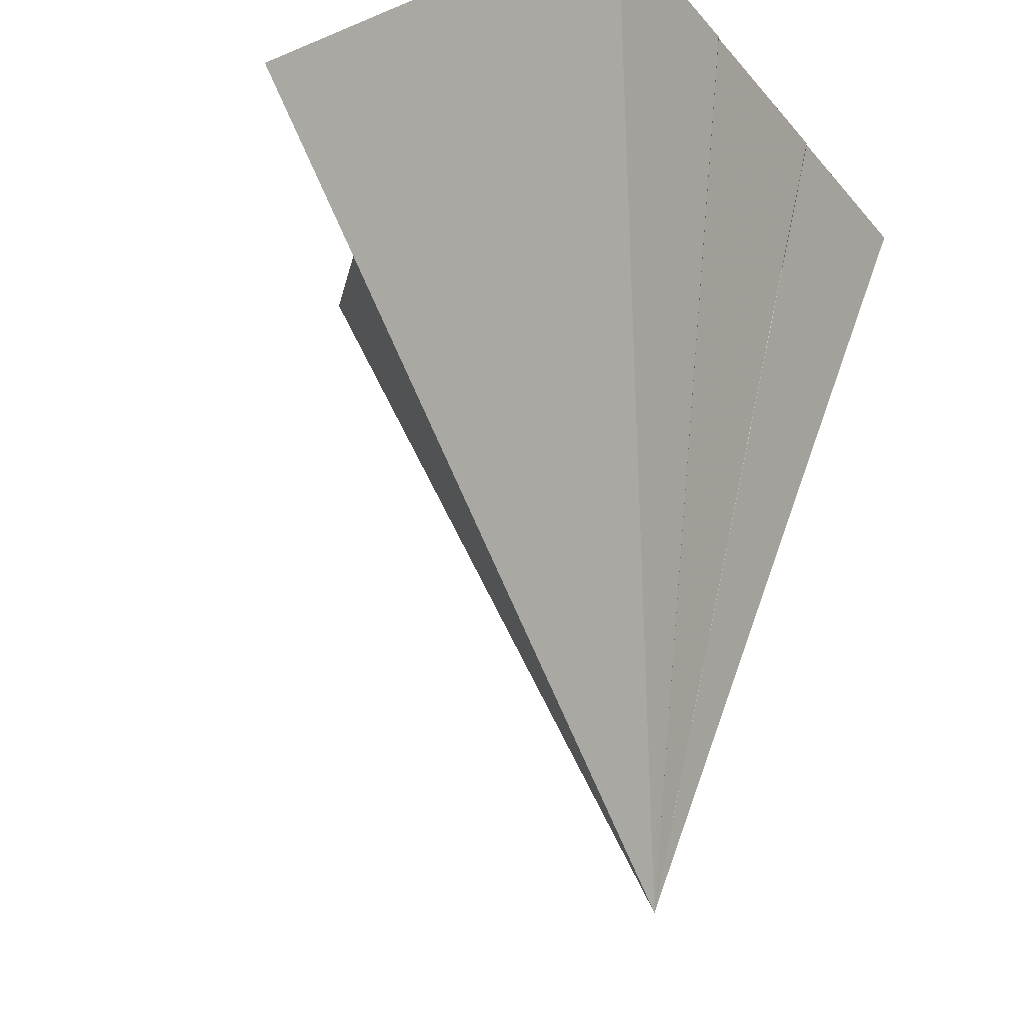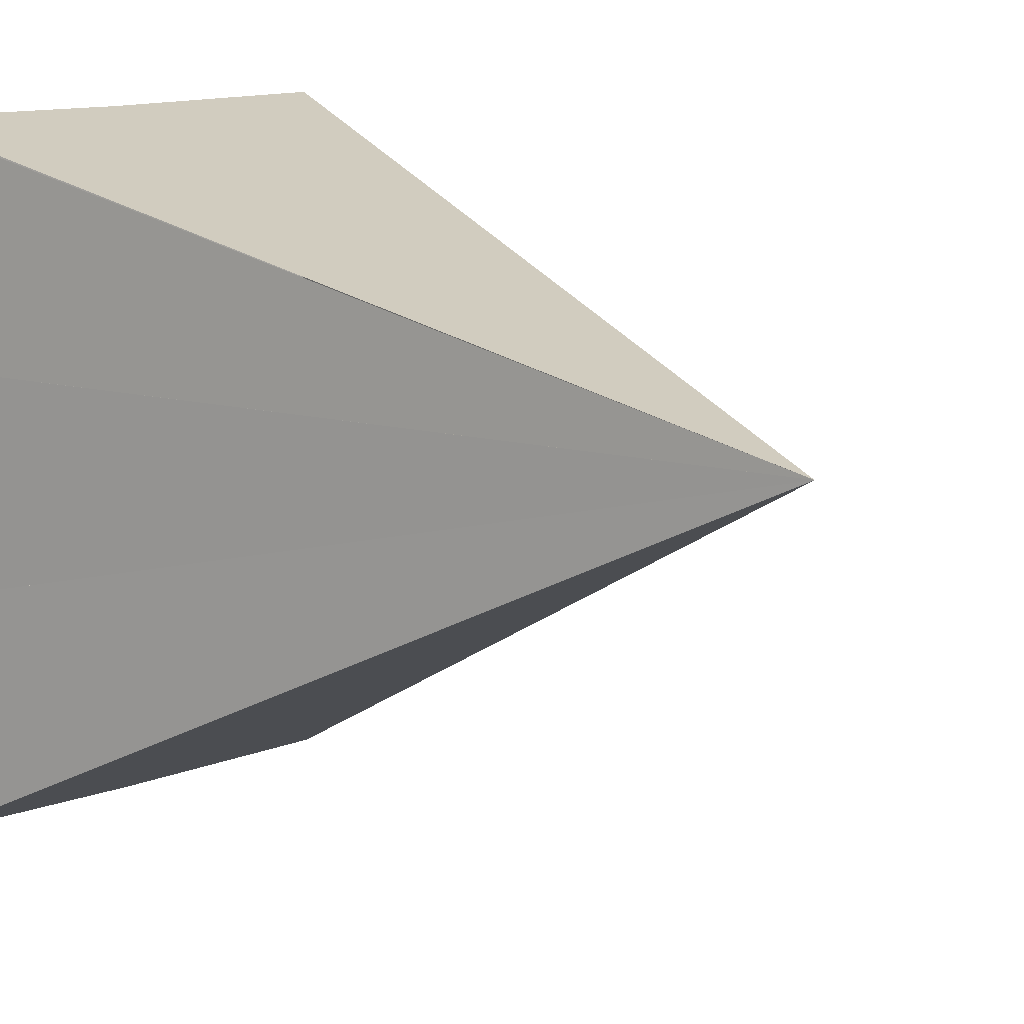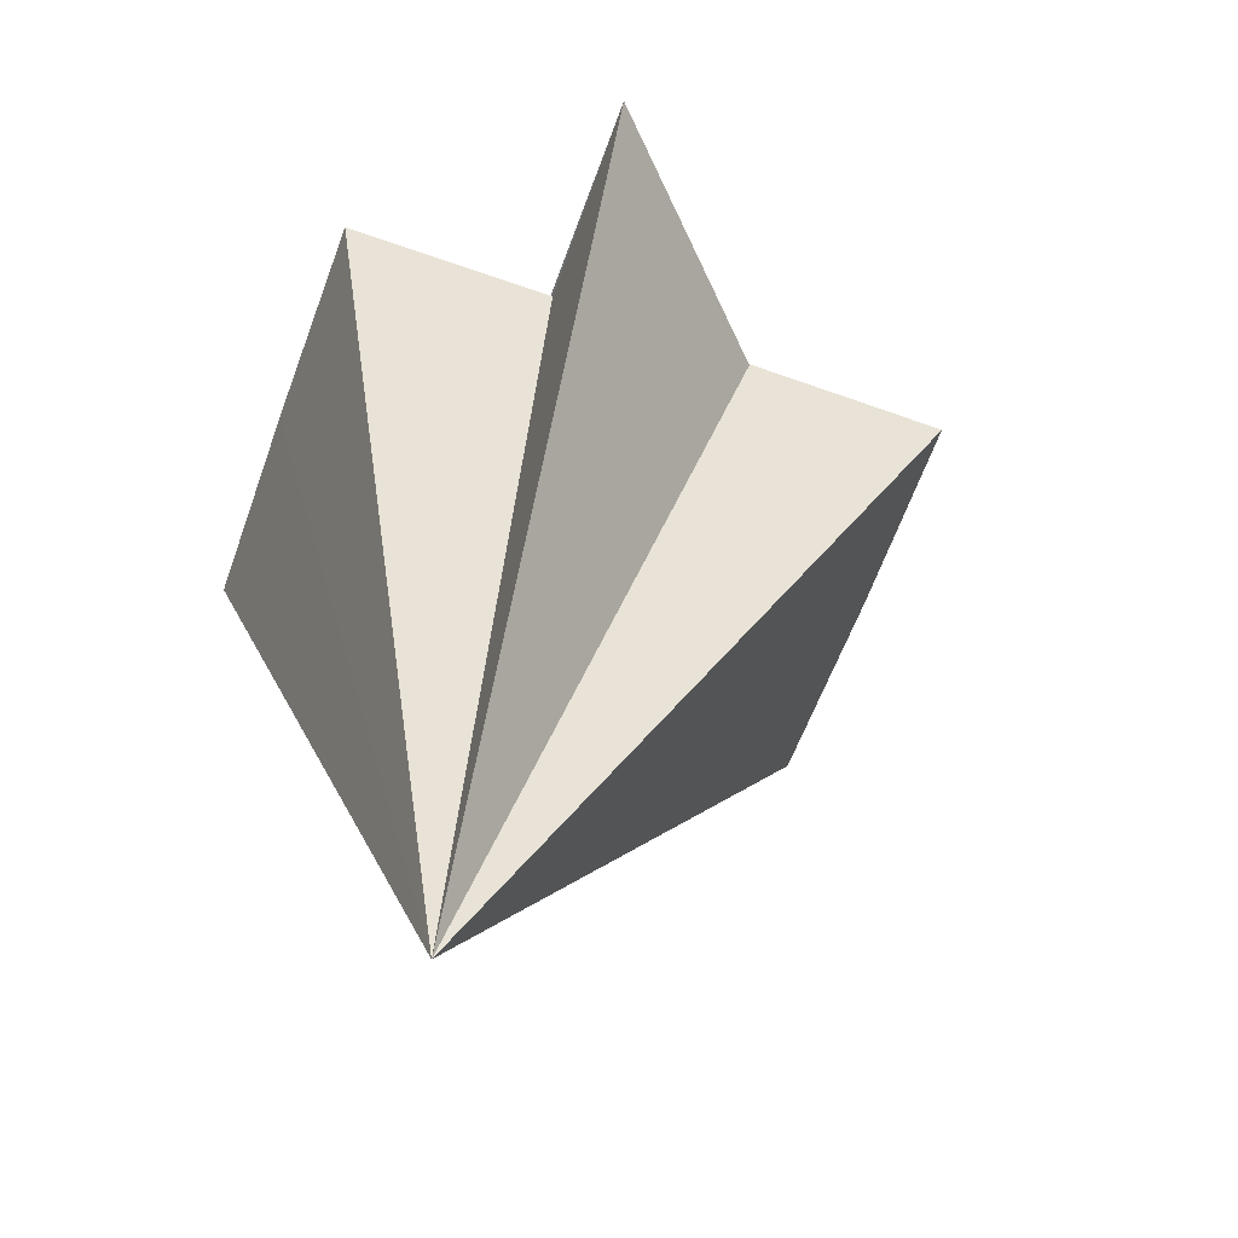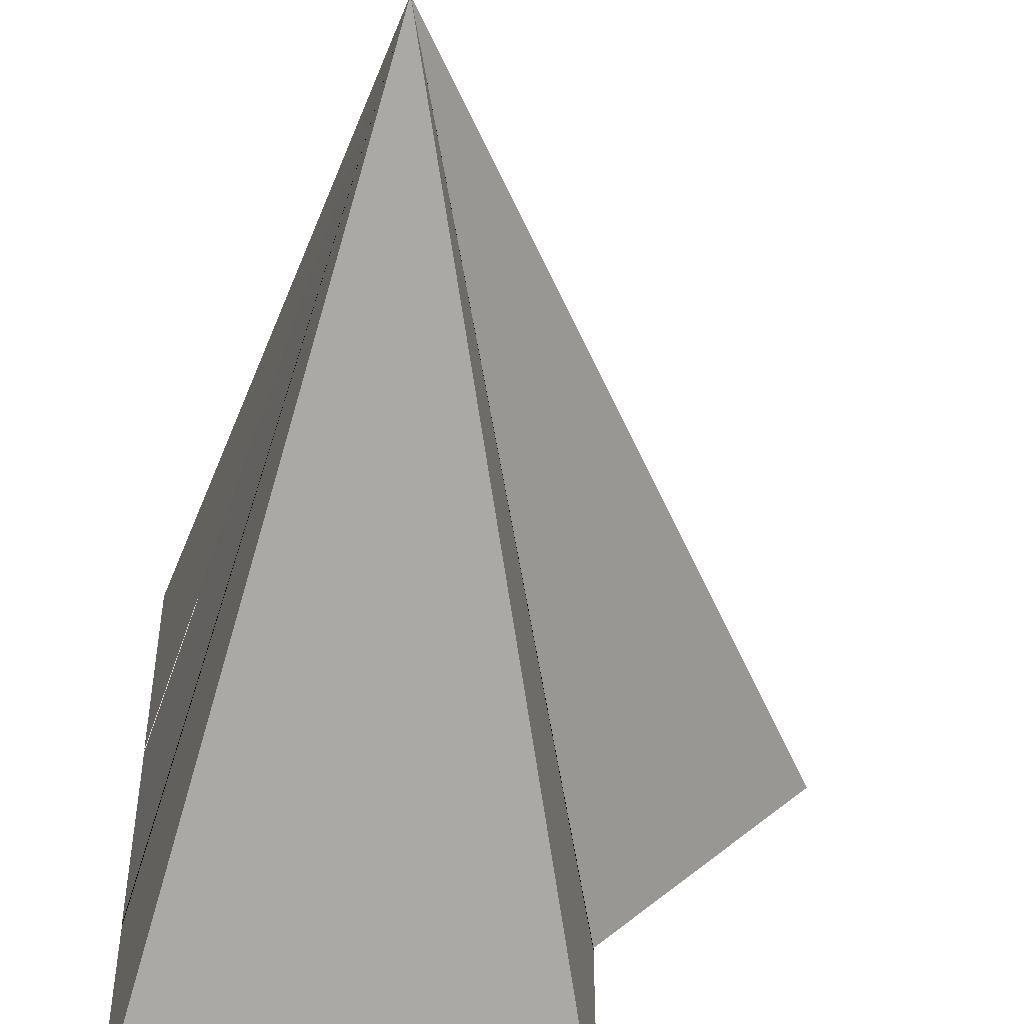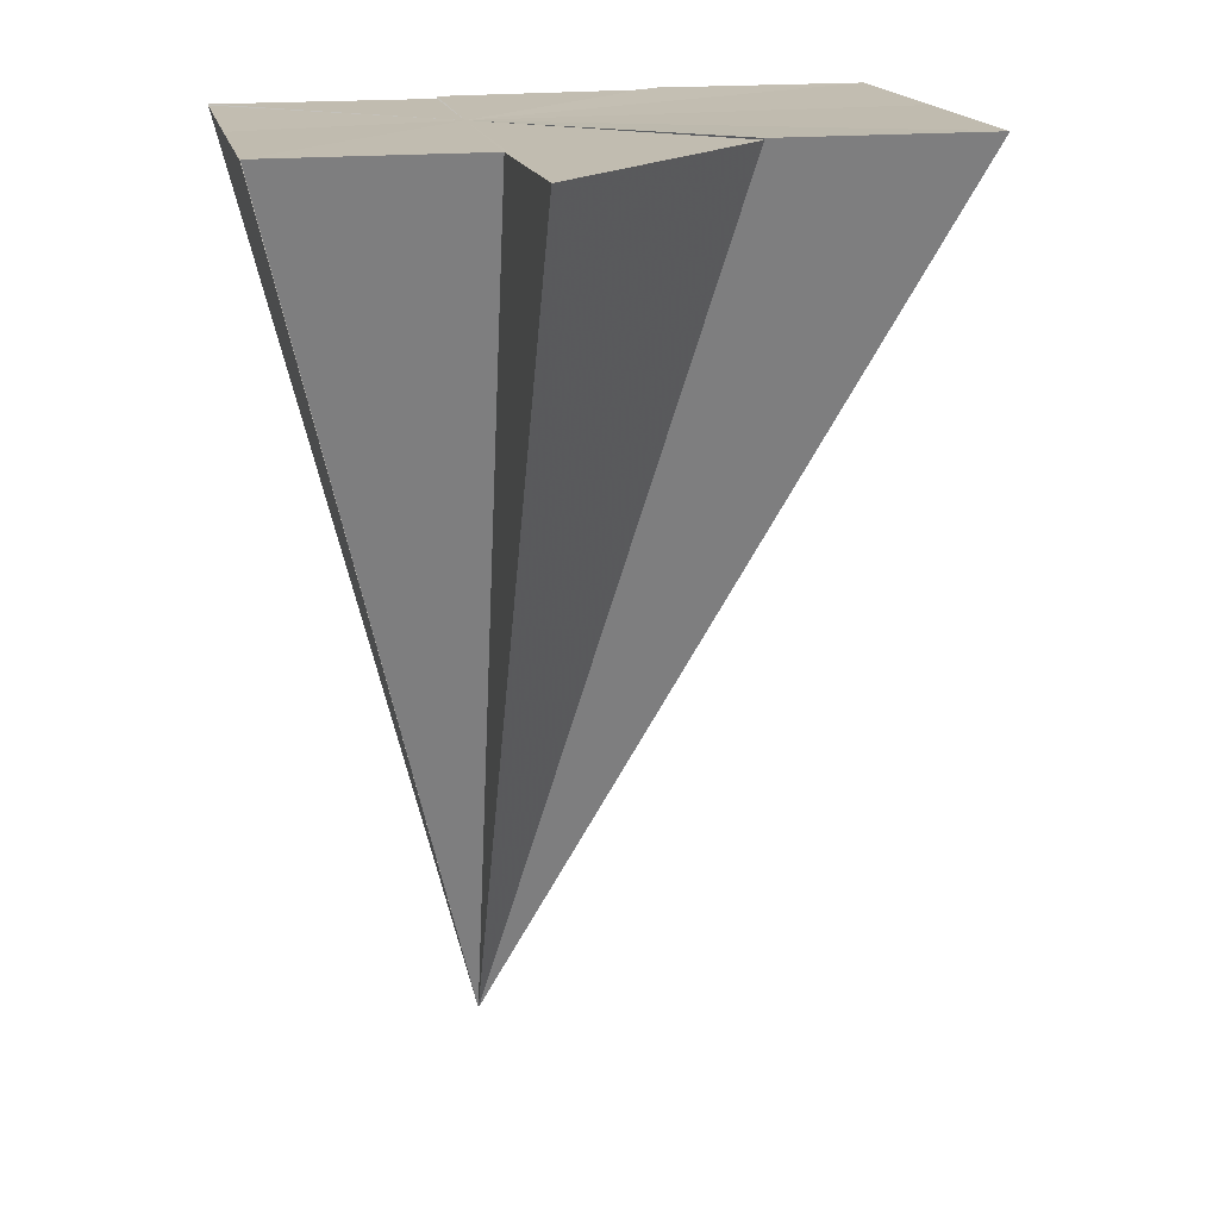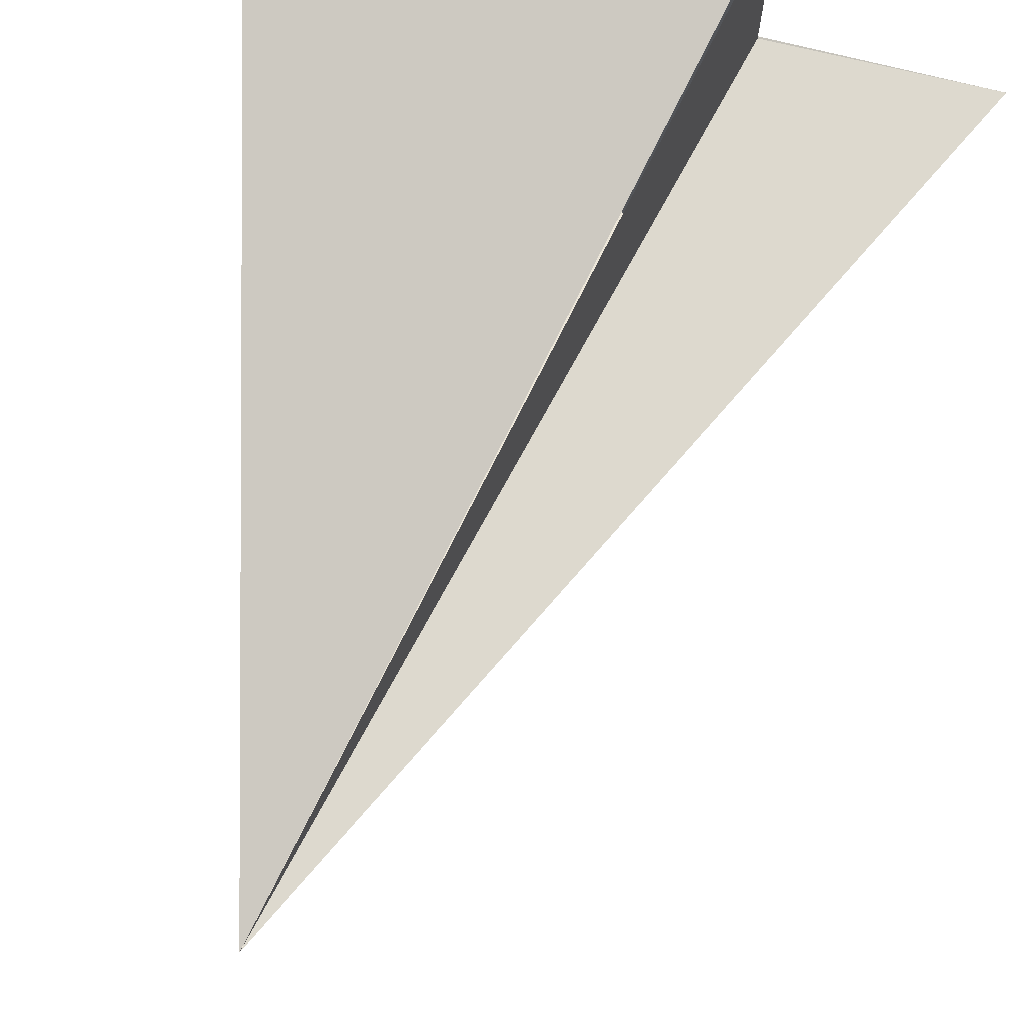
<metadata>
{"format":"obj","ext":"obj","renderer":"f3d","projection":"perspective","resolution":1024,"background":"white","views":[{"elev":-27.1,"azim":32.0,"up":"+Z"},{"elev":12.4,"azim":137.8,"up":"+Y"},{"elev":-61.9,"azim":-110.2,"up":"+Z"},{"elev":-48.7,"azim":175.7,"up":"+Y"},{"elev":16.4,"azim":-101.3,"up":"+Z"},{"elev":71.8,"azim":-166.0,"up":"+Y"}]}
</metadata>
<code>
o 28786
v 2227 1869 8.032
v 2227 1869 8.032
v 2227 1869 7.993
v 2227 1869 8.033
v 2227 1869 8.033
v 2227 1869 8.033
v 2227 1869 8.033
v 2227 1869 8.033
v 2227 1869 7.993
v 2227 1869 8.032
v 2227 1869 8.033
v 2227 1869 8.033
v 2227 1869 8.033
v 2227 1869 8.033
v 2227 1869 7.993
v 2227 1869 8.033
v 2227 1869 8.033
v 2227 1869 8.033
v 2227 1869 8.033
v 2227 1869 8.033
v 2227 1869 8.033
v 2227 1869 8.033
v 2227 1869 8.033
v 2227 1869 8.033
v 2227 1869 8.033
v 2227 1869 8.033
v 2227 1869 8.033
v 2227 1869 8.033
v 2227 1869 8.033
v 2227 1869 8.033
v 2227 1869 8.033
v 2227 1869 8.033
v 2227 1869 8.033
v 2227 1869 8.033
v 2227 1869 8.033
v 2227 1869 8.033
v 2227 1869 8.033
v 2227 1869 8.033
v 2227 1869 8.033
v 2227 1869 8.033
v 2227 1869 8.033
v 2227 1869 8.033
v 2227 1869 8.033
v 2227 1869 8.033
v 2227 1869 8.032
v 2227 1869 8.032
v 2227 1869 8.032
f 1 2 3
f 4 5 3
f 6 7 3
f 8 6 9
f 10 1 9
f 11 12 9
f 13 14 15
f 13 16 17
f 18 16 19
f 20 19 15
f 21 16 22
f 21 23 15
f 24 16 25
f 24 26 15
f 27 28 15
f 29 30 15
f 31 32 15
f 29 33 34
f 31 33 35
f 35 36 37
f 37 36 38
f 38 39 40
f 41 39 42
f 43 36 44
f 45 36 46
f 47 36 45

</code>
